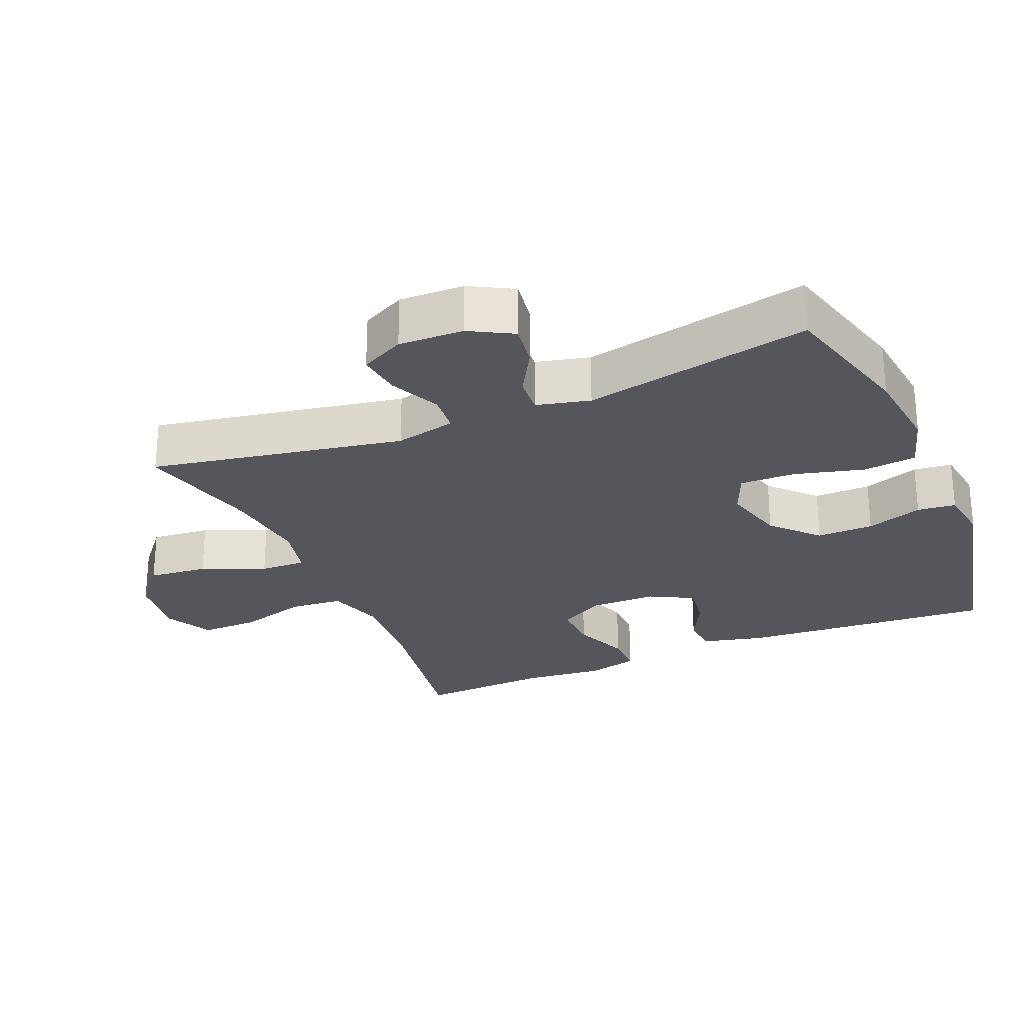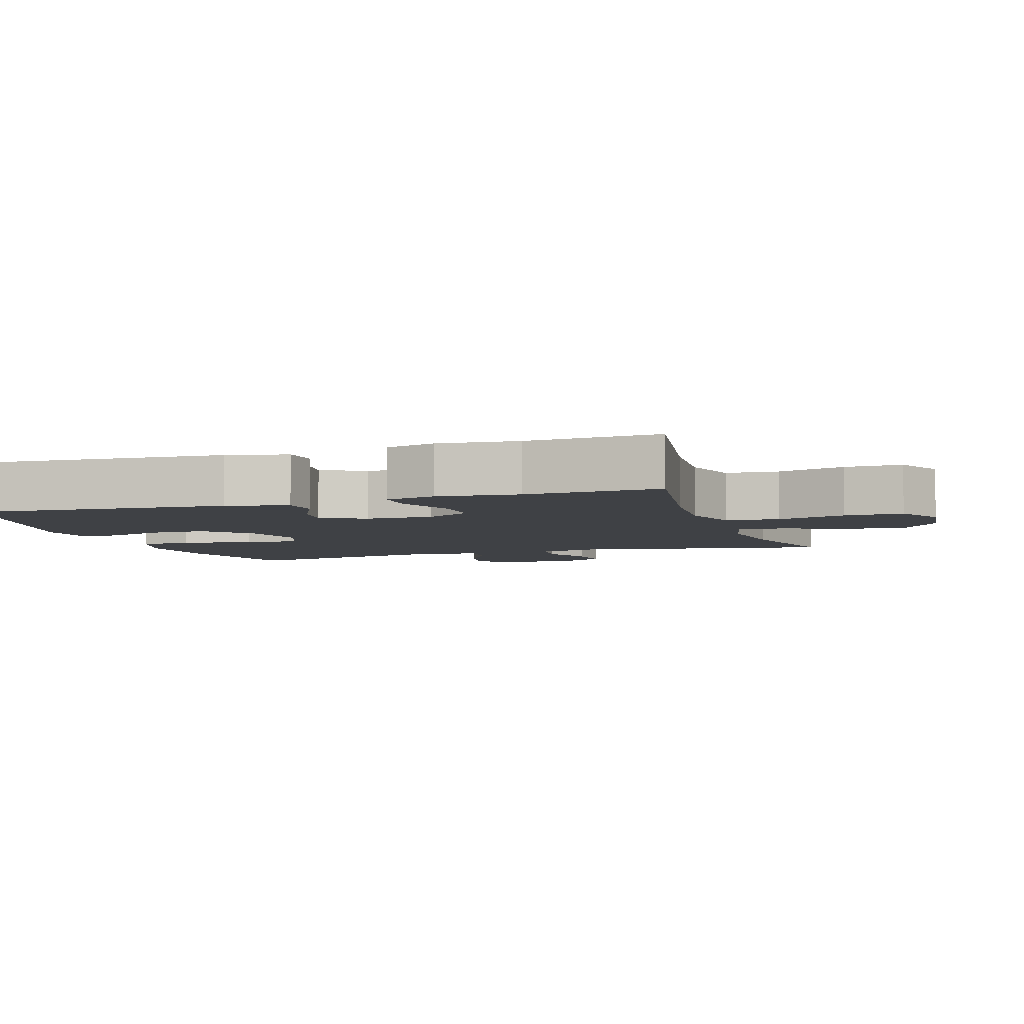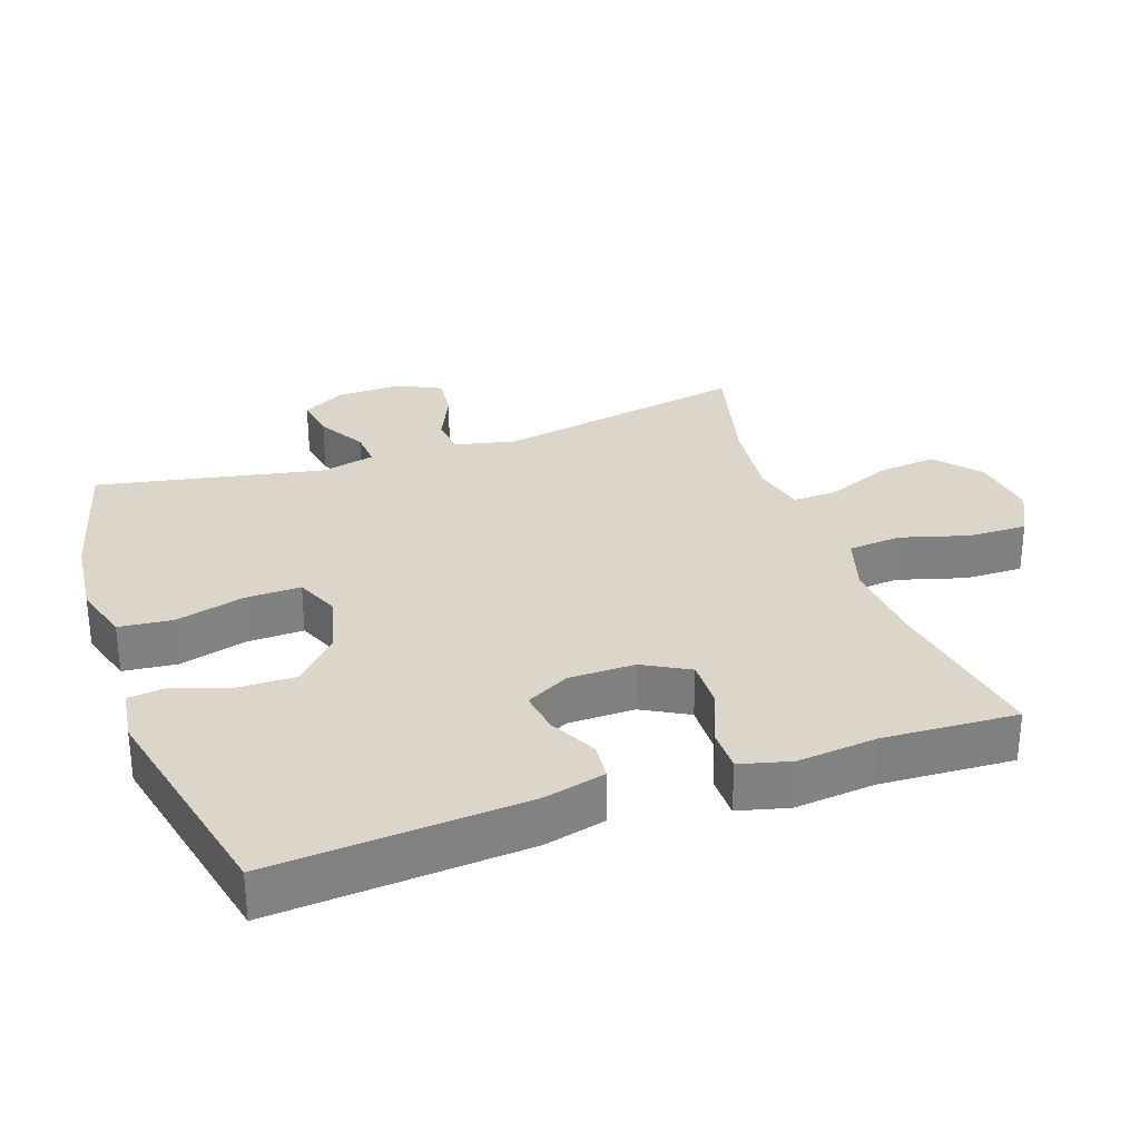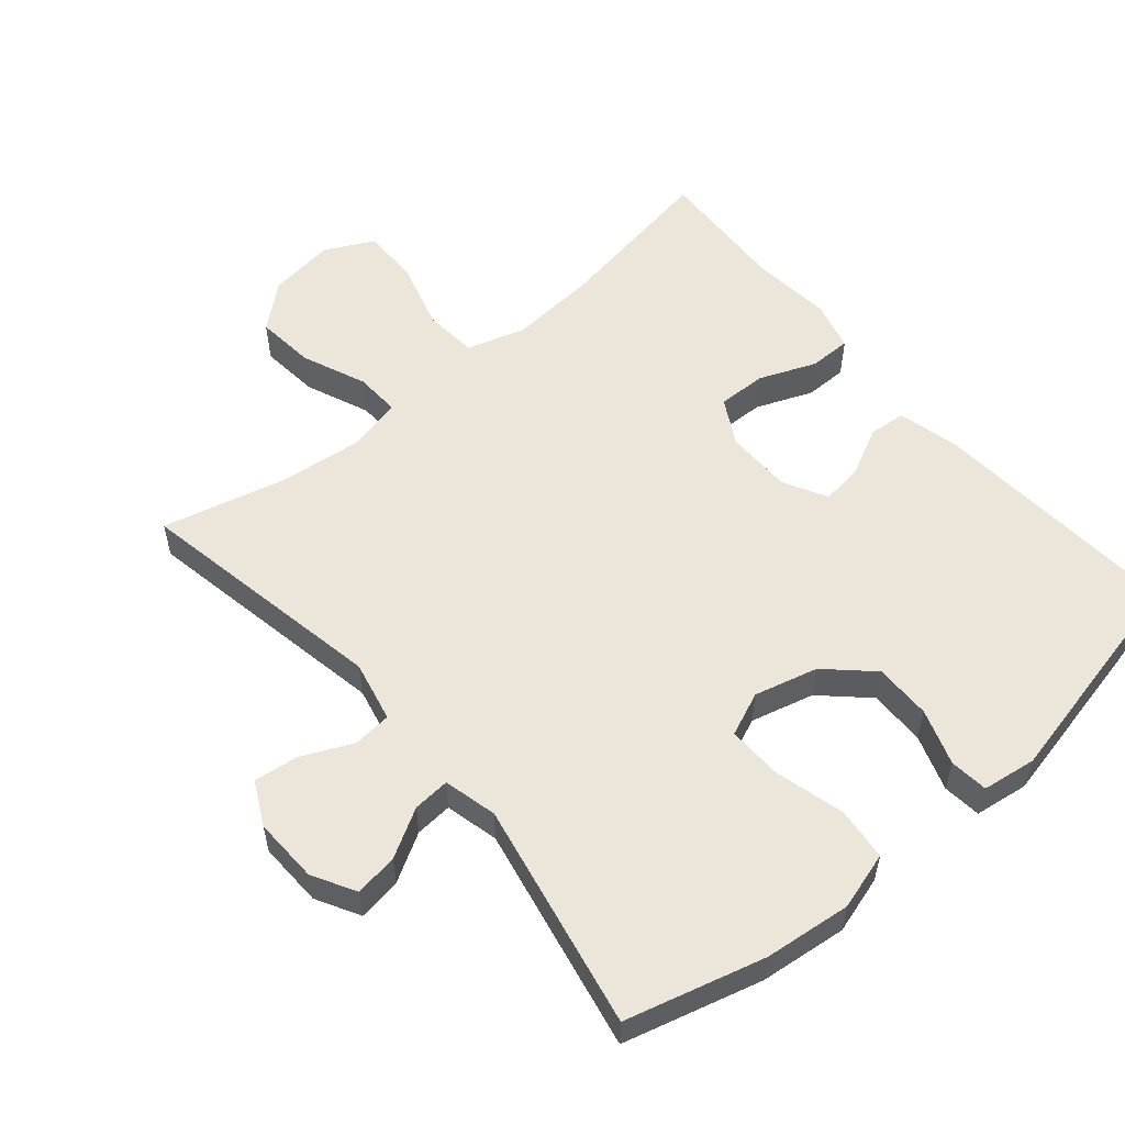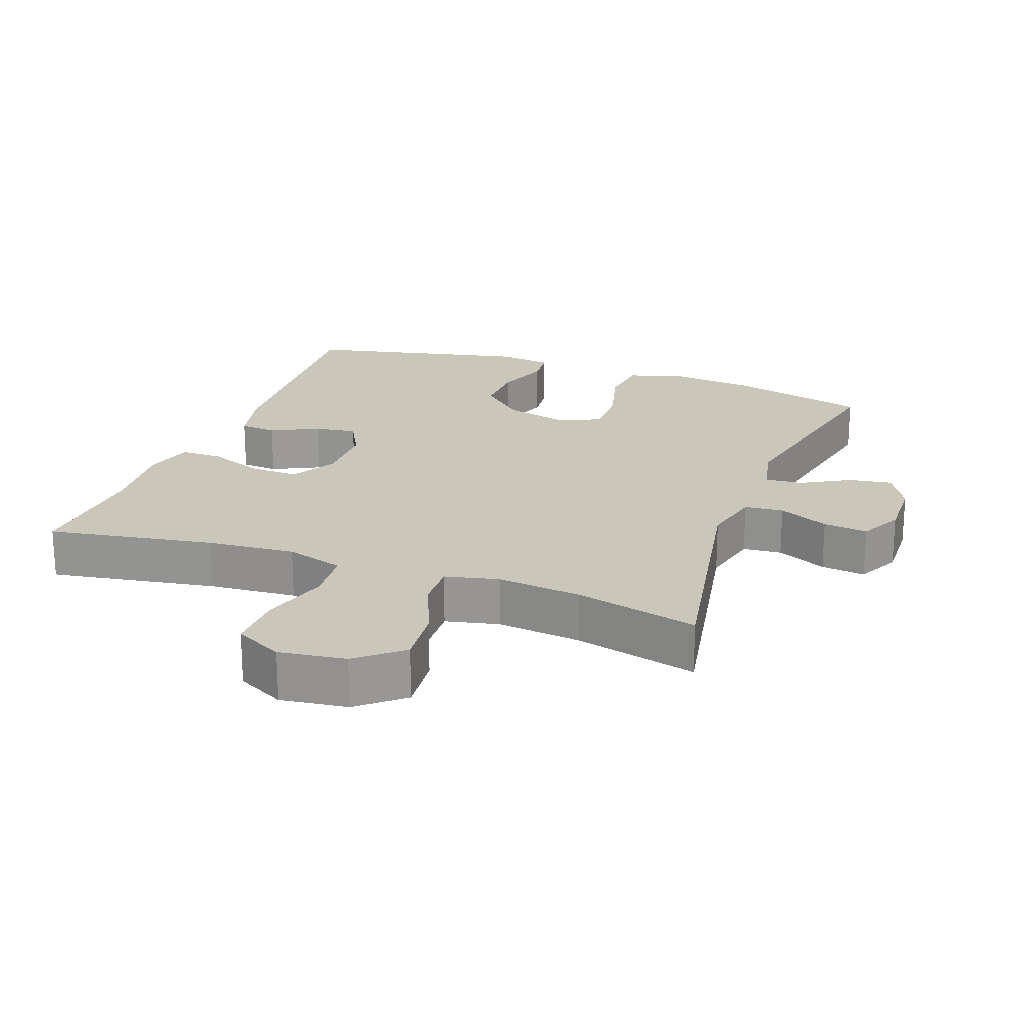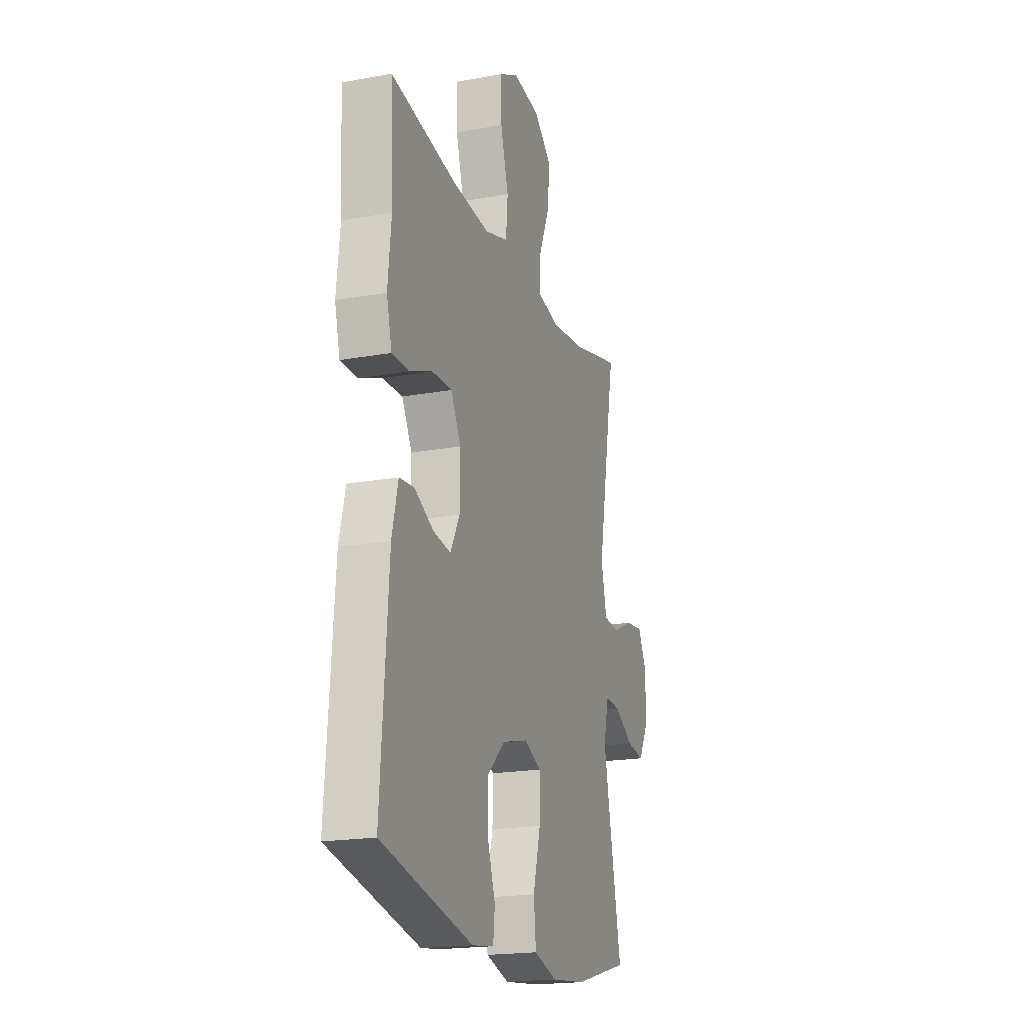
<metadata>
{"format":"obj","ext":"obj","renderer":"f3d","projection":"perspective","resolution":1024,"background":"white","views":[{"elev":-26.3,"azim":113.1,"up":"+Y"},{"elev":-5.4,"azim":-71.7,"up":"+Y"},{"elev":30.0,"azim":-109.2,"up":"+Y"},{"elev":55.5,"azim":139.8,"up":"+Y"},{"elev":21.1,"azim":20.2,"up":"+Y"},{"elev":-19.6,"azim":-71.3,"up":"+Z"}]}
</metadata>
<code>
v -0.5 0.07 -0.5
v -0.473 0.07 -0.13
v -0.451 0.07 -0.04
v -0.397 0.07 -0.035
v -0.327 0.07 -0.07
v -0.265 0.07 -0.079
v -0.231 0.07 -0.015
v -0.23 0.07 0.082
v -0.267 0.07 0.149
v -0.339 0.07 0.147
v -0.421 0.07 0.114
v -0.483 0.07 0.114
v -0.502 0.07 0.188
v -0.49 0.07 0.305
v -0.5 0.07 0.5
v -0.256 0.07 0.459
v -0.127 0.07 0.449
v -0.042 0.07 0.475
v -0.035 0.07 0.553
v -0.064 0.07 0.653
v -0.065 0.07 0.738
v 0.005 0.07 0.774
v 0.103 0.07 0.761
v 0.168 0.07 0.706
v 0.159 0.07 0.619
v 0.12 0.07 0.526
v 0.117 0.07 0.459
v 0.195 0.07 0.441
v 0.319 0.07 0.455
v 0.5 0.07 0.5
v 0.431 0.07 0.13
v 0.451 0.07 0.041
v 0.508 0.07 0.036
v 0.582 0.07 0.07
v 0.647 0.07 0.078
v 0.679 0.07 0.014
v 0.676 0.07 -0.081
v 0.641 0.07 -0.144
v 0.577 0.07 -0.134
v 0.507 0.07 -0.094
v 0.453 0.07 -0.09
v 0.434 0.07 -0.168
v 0.5 0.07 -0.5
v 0.298 0.07 -0.554
v 0.171 0.07 -0.568
v 0.087 0.07 -0.543
v 0.079 0.07 -0.465
v 0.106 0.07 -0.364
v 0.108 0.07 -0.283
v 0.044 0.07 -0.256
v -0.049 0.07 -0.28
v -0.114 0.07 -0.341
v -0.113 0.07 -0.424
v -0.085 0.07 -0.506
v -0.091 0.07 -0.562
v -0.17 0.07 -0.573
v -0.5 0 -0.5
v -0.473 0 -0.13
v -0.451 0 -0.04
v -0.397 0 -0.035
v -0.327 0 -0.07
v -0.265 0 -0.079
v -0.231 0 -0.015
v -0.23 0 0.082
v -0.267 0 0.149
v -0.339 0 0.147
v -0.421 0 0.114
v -0.483 0 0.114
v -0.502 0 0.188
v -0.49 0 0.305
v -0.5 0 0.5
v -0.256 0 0.459
v -0.127 0 0.449
v -0.042 0 0.475
v -0.035 0 0.553
v -0.064 0 0.653
v -0.065 0 0.738
v 0.005 0 0.774
v 0.103 0 0.761
v 0.168 0 0.706
v 0.159 0 0.619
v 0.12 0 0.526
v 0.117 0 0.459
v 0.195 0 0.441
v 0.319 0 0.455
v 0.5 0 0.5
v 0.431 0 0.13
v 0.451 0 0.041
v 0.508 0 0.036
v 0.582 0 0.07
v 0.647 0 0.078
v 0.679 0 0.014
v 0.676 0 -0.081
v 0.641 0 -0.144
v 0.577 0 -0.134
v 0.507 0 -0.094
v 0.453 0 -0.09
v 0.434 0 -0.168
v 0.5 0 -0.5
v 0.298 0 -0.554
v 0.171 0 -0.568
v 0.087 0 -0.543
v 0.079 0 -0.465
v 0.106 0 -0.364
v 0.108 0 -0.283
v 0.044 0 -0.256
v -0.049 0 -0.28
v -0.114 0 -0.341
v -0.113 0 -0.424
v -0.085 0 -0.506
v -0.091 0 -0.562
v -0.17 0 -0.573
f 3 4 5
f 2 3 5
f 1 2 5
f 56 1 5
f 55 56 5
f 54 55 5
f 53 54 5
f 52 53 5 6
f 51 52 6 7
f 50 51 7 8
f 49 50 8 9
f 46 47 48
f 45 46 48
f 44 45 48
f 43 44 48
f 42 43 48
f 41 42 48 49
f 38 39 40
f 37 38 40
f 36 37 40
f 35 36 40
f 34 35 40
f 33 34 40
f 32 33 40 41
f 41 49 9
f 32 41 9
f 31 32 9
f 24 25 26
f 23 24 26
f 22 23 26
f 21 22 26
f 20 21 26
f 19 20 26
f 18 19 26 27
f 17 18 27 28
f 14 15 16
f 14 16 17
f 13 14 17
f 12 13 17
f 11 12 17
f 10 11 17
f 9 10 17 28
f 29 30 31 9
f 9 28 29
f 61 60 59
f 61 59 58
f 61 58 57
f 61 57 112
f 61 112 111
f 61 111 110
f 61 110 109
f 62 61 109 108
f 63 62 108 107
f 64 63 107 106
f 65 64 106 105
f 104 103 102
f 104 102 101
f 104 101 100
f 104 100 99
f 104 99 98
f 105 104 98 97
f 96 95 94
f 96 94 93
f 96 93 92
f 96 92 91
f 96 91 90
f 96 90 89
f 97 96 89 88
f 65 105 97
f 65 97 88
f 65 88 87
f 82 81 80
f 82 80 79
f 82 79 78
f 82 78 77
f 82 77 76
f 82 76 75
f 83 82 75 74
f 84 83 74 73
f 72 71 70
f 73 72 70
f 73 70 69
f 73 69 68
f 73 68 67
f 73 67 66
f 84 73 66 65
f 65 87 86 85
f 85 84 65
f 1 57 58 2
f 2 58 59 3
f 3 59 60 4
f 4 60 61 5
f 5 61 62 6
f 6 62 63 7
f 7 63 64 8
f 8 64 65 9
f 9 65 66 10
f 10 66 67 11
f 11 67 68 12
f 12 68 69 13
f 13 69 70 14
f 14 70 71 15
f 15 71 72 16
f 16 72 73 17
f 17 73 74 18
f 18 74 75 19
f 19 75 76 20
f 20 76 77 21
f 21 77 78 22
f 22 78 79 23
f 23 79 80 24
f 24 80 81 25
f 25 81 82 26
f 26 82 83 27
f 27 83 84 28
f 28 84 85 29
f 29 85 86 30
f 30 86 87 31
f 31 87 88 32
f 32 88 89 33
f 33 89 90 34
f 34 90 91 35
f 35 91 92 36
f 36 92 93 37
f 37 93 94 38
f 38 94 95 39
f 39 95 96 40
f 40 96 97 41
f 41 97 98 42
f 42 98 99 43
f 43 99 100 44
f 44 100 101 45
f 45 101 102 46
f 46 102 103 47
f 47 103 104 48
f 48 104 105 49
f 49 105 106 50
f 50 106 107 51
f 51 107 108 52
f 52 108 109 53
f 53 109 110 54
f 54 110 111 55
f 55 111 112 56
f 56 112 57 1

</code>
